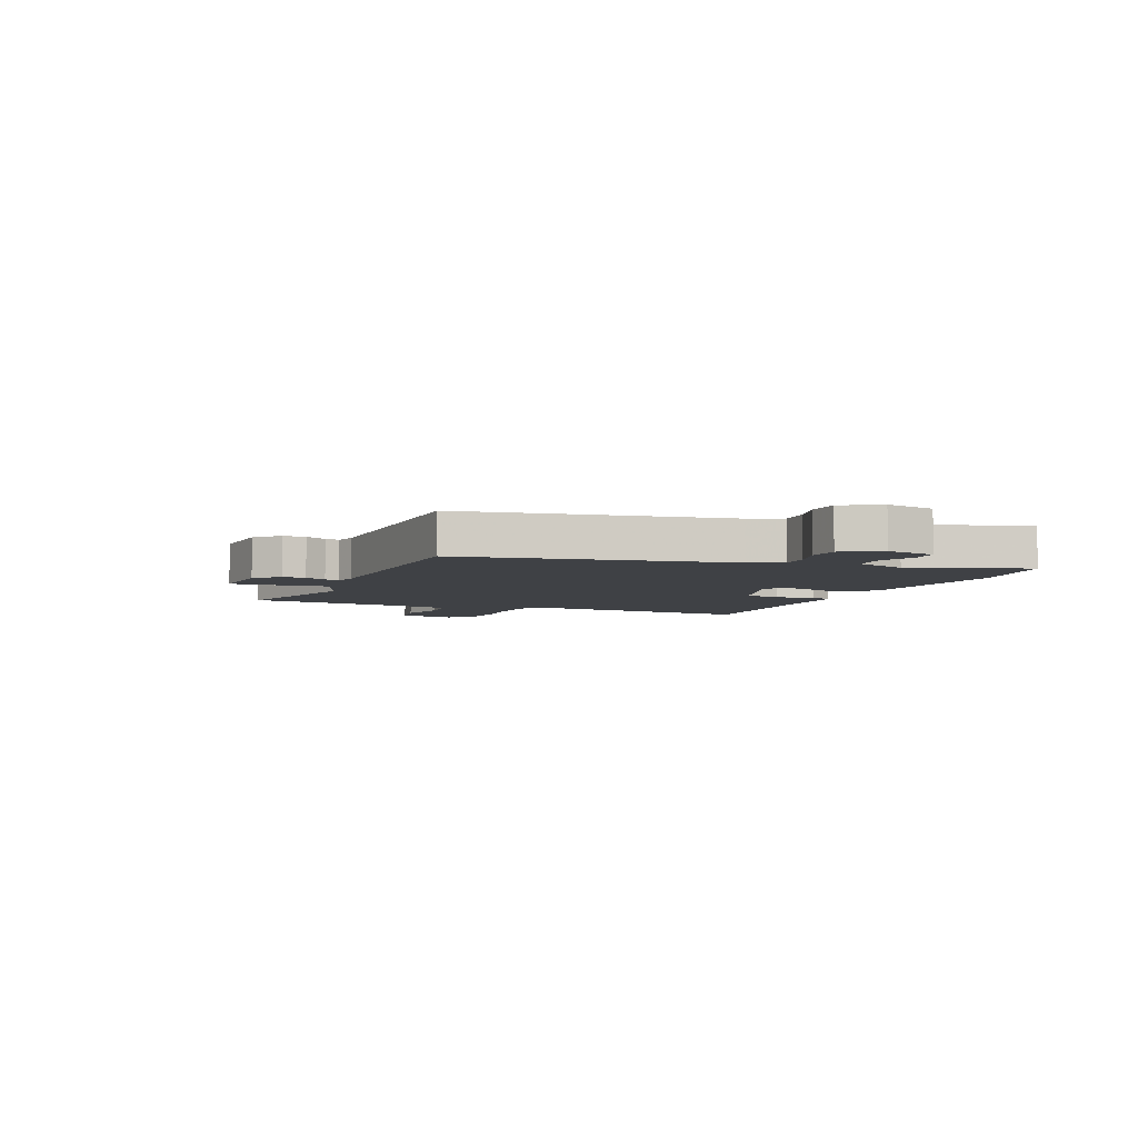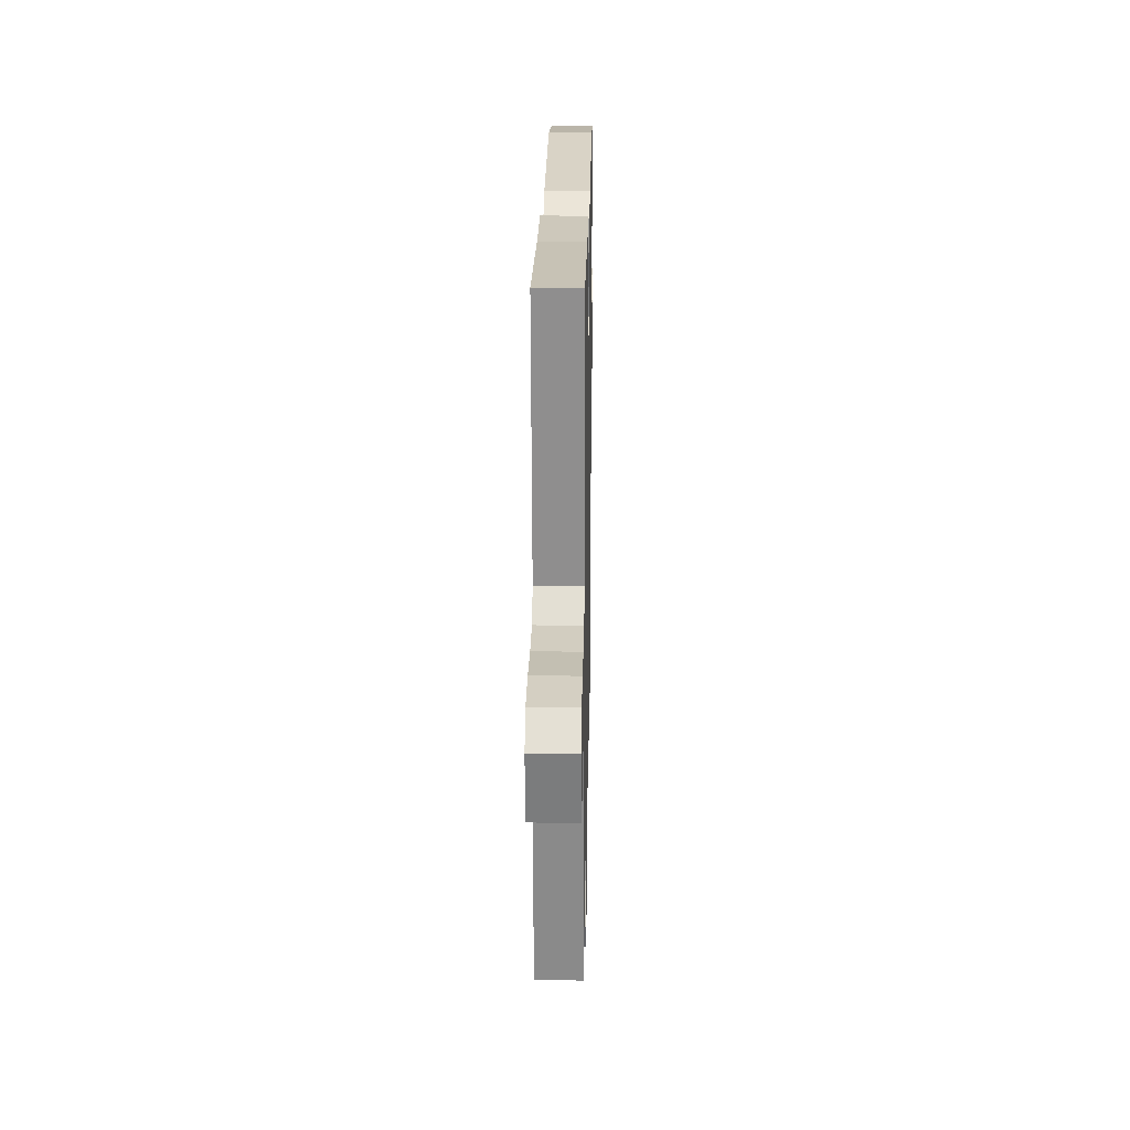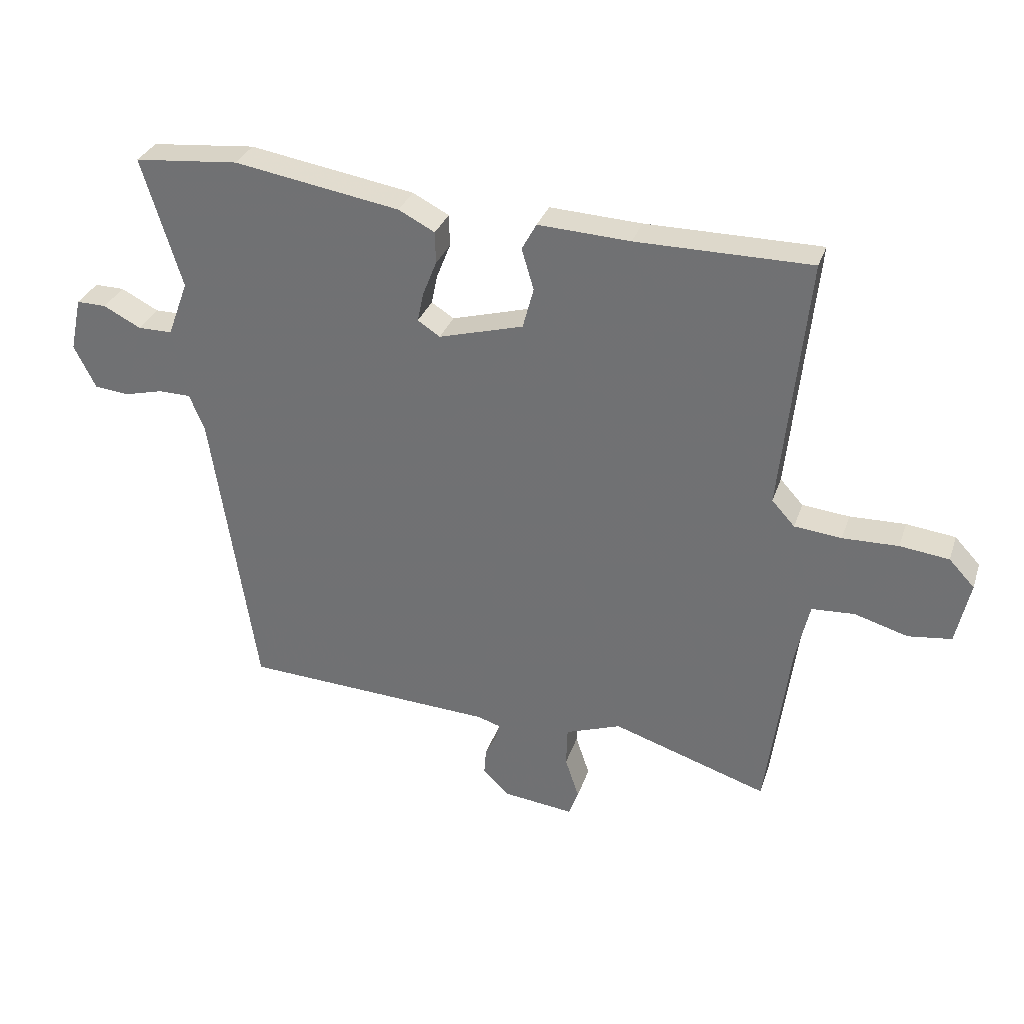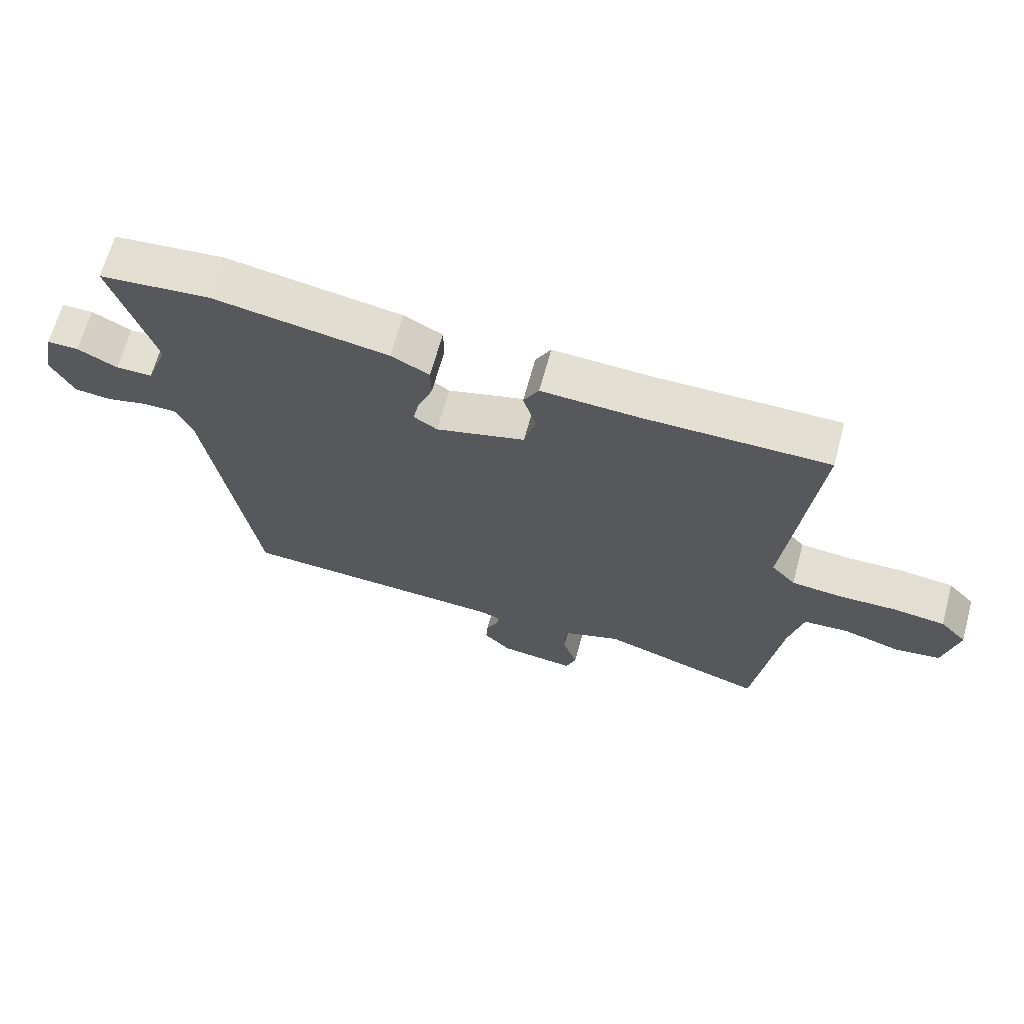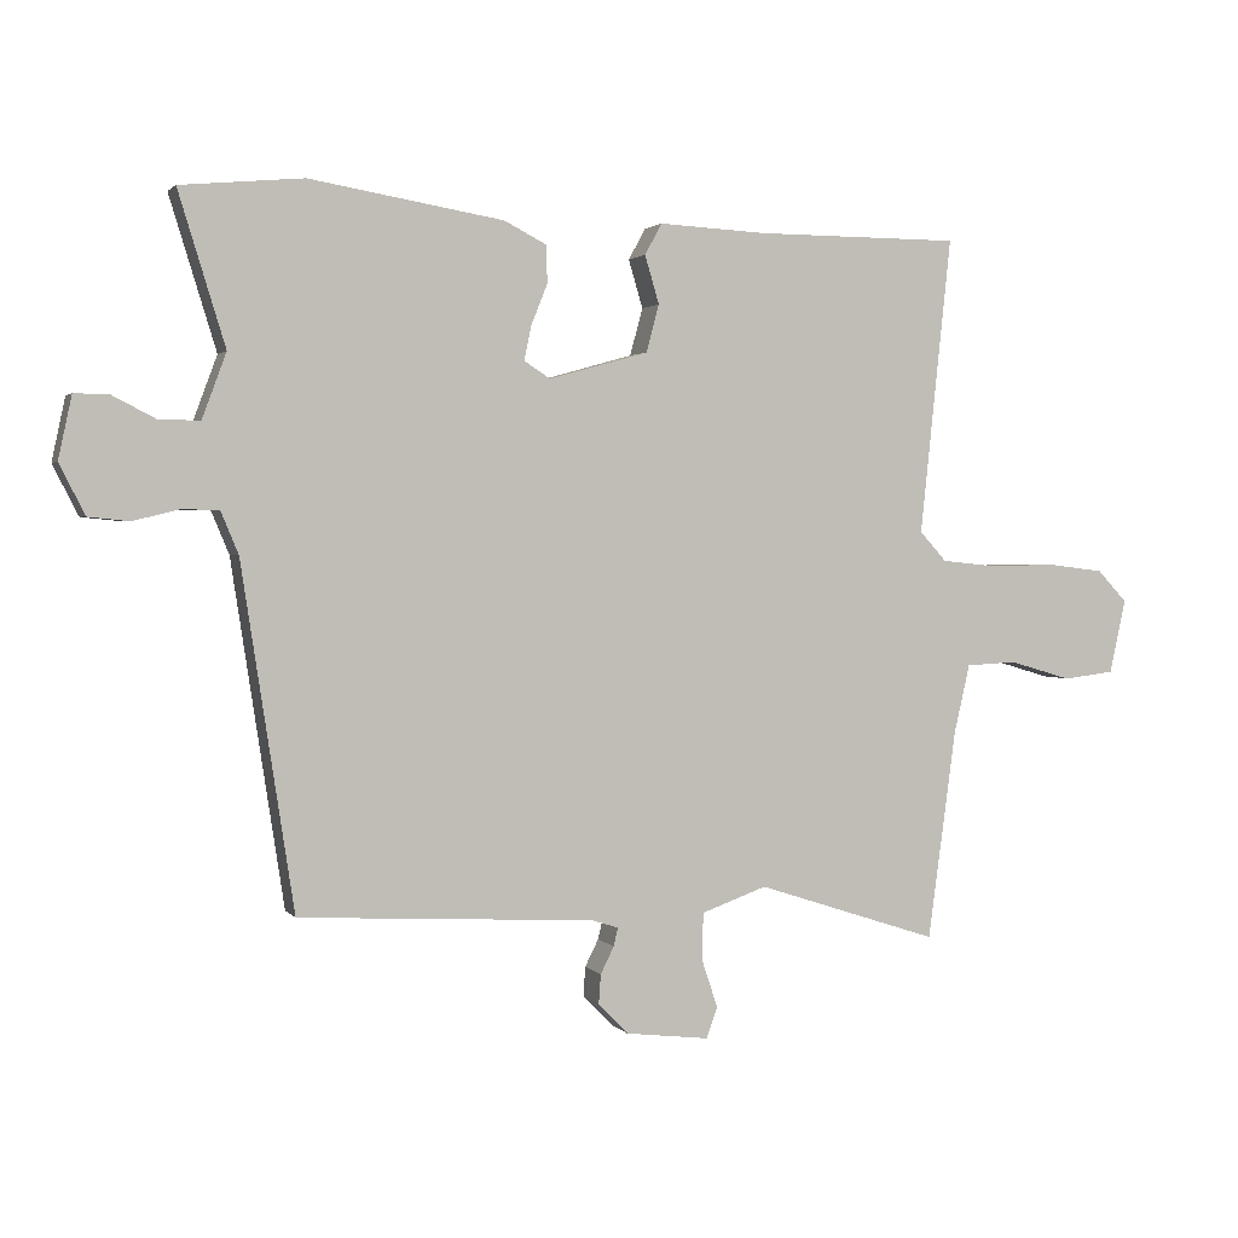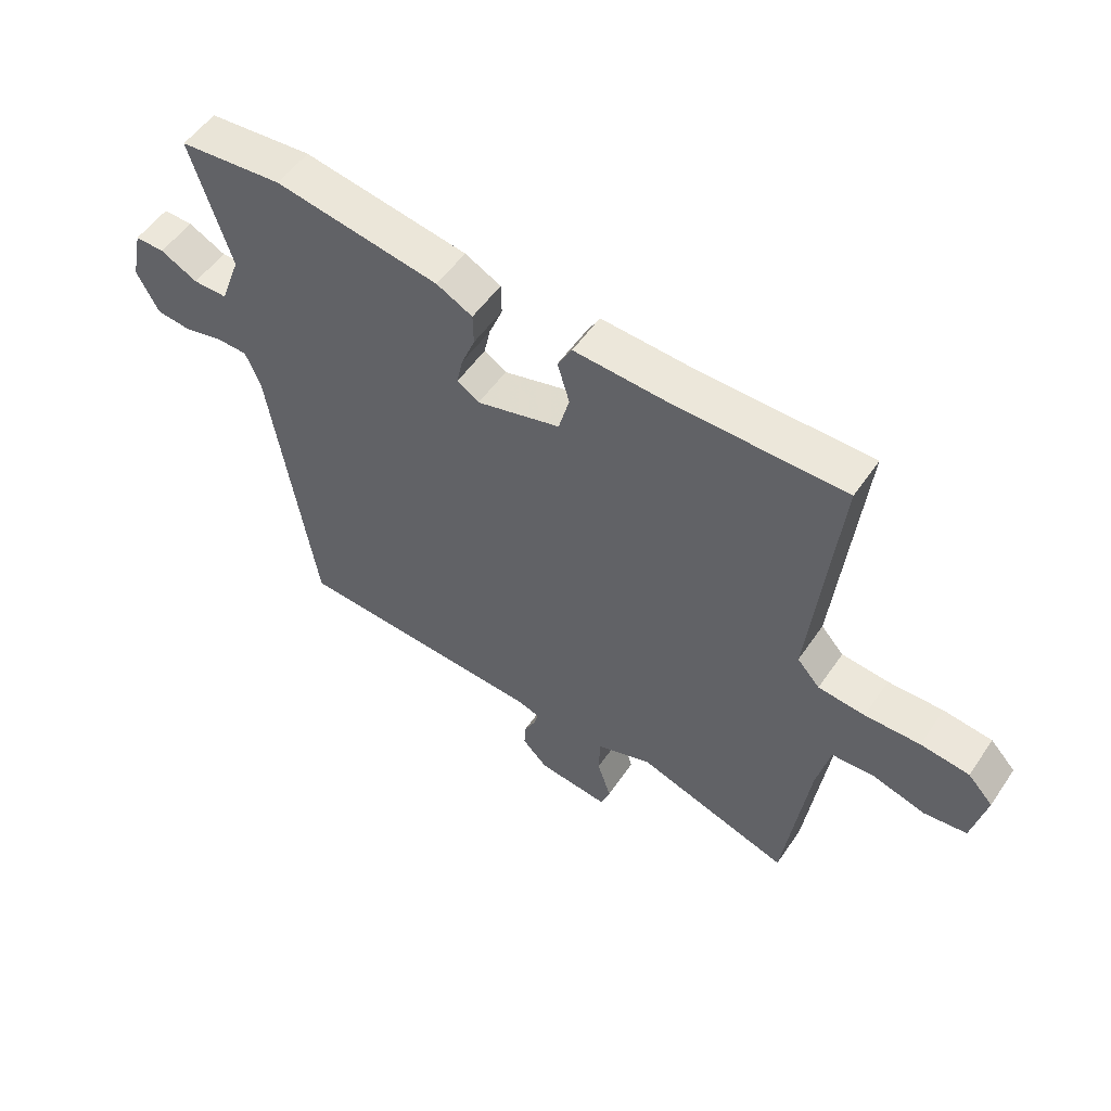
<metadata>
{"format":"obj","ext":"obj","renderer":"f3d","projection":"perspective","resolution":1024,"background":"white","views":[{"elev":-5.4,"azim":-110.8,"up":"+Y"},{"elev":18.8,"azim":91.1,"up":"+Z"},{"elev":31.3,"azim":17.1,"up":"+Z"},{"elev":66.4,"azim":15.2,"up":"+Z"},{"elev":1.9,"azim":-18.6,"up":"+Z"},{"elev":53.6,"azim":33.7,"up":"+Z"}]}
</metadata>
<code>
v 0.487 0.07 -0.55
v 0.23 0.07 -0.466
v 0.138 0.07 -0.499
v 0.136 0.07 -0.565
v 0.159 0.07 -0.634
v 0.143 0.07 -0.677
v 0.025 0.07 -0.663
v -0.017 0.07 -0.62
v -0.014 0.07 -0.578
v 0.005 0.07 -0.54
v 0.011 0.07 -0.514
v -0.026 0.07 -0.502
v -0.444 0.07 -0.479
v -0.518 0.07 0.006
v -0.543 0.07 0.066
v -0.596 0.07 0.067
v -0.66 0.07 0.051
v -0.718 0.07 0.057
v -0.754 0.07 0.128
v -0.735 0.07 0.217
v -0.686 0.07 0.216
v -0.624 0.07 0.184
v -0.567 0.07 0.184
v -0.533 0.07 0.276
v -0.599 0.07 0.491
v -0.426 0.07 0.507
v -0.152 0.07 0.461
v -0.092 0.07 0.43
v -0.091 0.07 0.377
v -0.114 0.07 0.319
v -0.124 0.07 0.271
v -0.087 0.07 0.247
v 0.053 0.07 0.286
v 0.071 0.07 0.353
v 0.051 0.07 0.421
v 0.075 0.07 0.465
v 0.227 0.07 0.457
v 0.516 0.07 0.456
v 0.472 0.07 0.037
v 0.51 0.07 -0.005
v 0.588 0.07 -0.013
v 0.68 0.07 -0.011
v 0.761 0.07 -0.021
v 0.803 0.07 -0.066
v 0.78 0.07 -0.17
v 0.708 0.07 -0.179
v 0.62 0.07 -0.153
v 0.549 0.07 -0.157
v 0.527 0.07 -0.253
v 0.487 0 -0.55
v 0.23 0 -0.466
v 0.138 0 -0.499
v 0.136 0 -0.565
v 0.159 0 -0.634
v 0.143 0 -0.677
v 0.025 0 -0.663
v -0.017 0 -0.62
v -0.014 0 -0.578
v 0.005 0 -0.54
v 0.011 0 -0.514
v -0.026 0 -0.502
v -0.444 0 -0.479
v -0.518 0 0.006
v -0.543 0 0.066
v -0.596 0 0.067
v -0.66 0 0.051
v -0.718 0 0.057
v -0.754 0 0.128
v -0.735 0 0.217
v -0.686 0 0.216
v -0.624 0 0.184
v -0.567 0 0.184
v -0.533 0 0.276
v -0.599 0 0.491
v -0.426 0 0.507
v -0.152 0 0.461
v -0.092 0 0.43
v -0.091 0 0.377
v -0.114 0 0.319
v -0.124 0 0.271
v -0.087 0 0.247
v 0.053 0 0.286
v 0.071 0 0.353
v 0.051 0 0.421
v 0.075 0 0.465
v 0.227 0 0.457
v 0.516 0 0.456
v 0.472 0 0.037
v 0.51 0 -0.005
v 0.588 0 -0.013
v 0.68 0 -0.011
v 0.761 0 -0.021
v 0.803 0 -0.066
v 0.78 0 -0.17
v 0.708 0 -0.179
v 0.62 0 -0.153
v 0.549 0 -0.157
v 0.527 0 -0.253
f 45 46 47
f 44 45 47
f 43 44 47
f 42 43 47
f 41 42 47
f 40 41 47 48
f 39 40 48 49
f 37 38 39
f 39 49 1
f 37 39 1
f 36 37 1
f 35 36 1
f 34 35 1
f 28 29 30
f 27 28 30
f 26 27 30
f 25 26 30
f 24 25 30
f 23 24 30 31
f 20 21 22
f 19 20 22
f 18 19 22
f 17 18 22
f 16 17 22
f 15 16 22 23
f 23 31 32
f 15 23 32
f 14 15 32
f 8 9 10
f 7 8 10
f 6 7 10
f 5 6 10
f 4 5 10
f 3 4 10 11
f 2 3 11 12
f 33 34 1 2
f 14 32 33
f 13 14 33
f 12 13 33
f 2 12 33
f 96 95 94
f 96 94 93
f 96 93 92
f 96 92 91
f 96 91 90
f 97 96 90 89
f 98 97 89 88
f 88 87 86
f 50 98 88
f 50 88 86
f 50 86 85
f 50 85 84
f 50 84 83
f 79 78 77
f 79 77 76
f 79 76 75
f 79 75 74
f 79 74 73
f 80 79 73 72
f 71 70 69
f 71 69 68
f 71 68 67
f 71 67 66
f 71 66 65
f 72 71 65 64
f 81 80 72
f 81 72 64
f 81 64 63
f 59 58 57
f 59 57 56
f 59 56 55
f 59 55 54
f 59 54 53
f 60 59 53 52
f 61 60 52 51
f 51 50 83 82
f 82 81 63
f 82 63 62
f 82 62 61
f 82 61 51
f 1 50 51 2
f 2 51 52 3
f 3 52 53 4
f 4 53 54 5
f 5 54 55 6
f 6 55 56 7
f 7 56 57 8
f 8 57 58 9
f 9 58 59 10
f 10 59 60 11
f 11 60 61 12
f 12 61 62 13
f 13 62 63 14
f 14 63 64 15
f 15 64 65 16
f 16 65 66 17
f 17 66 67 18
f 18 67 68 19
f 19 68 69 20
f 20 69 70 21
f 21 70 71 22
f 22 71 72 23
f 23 72 73 24
f 24 73 74 25
f 25 74 75 26
f 26 75 76 27
f 27 76 77 28
f 28 77 78 29
f 29 78 79 30
f 30 79 80 31
f 31 80 81 32
f 32 81 82 33
f 33 82 83 34
f 34 83 84 35
f 35 84 85 36
f 36 85 86 37
f 37 86 87 38
f 38 87 88 39
f 39 88 89 40
f 40 89 90 41
f 41 90 91 42
f 42 91 92 43
f 43 92 93 44
f 44 93 94 45
f 45 94 95 46
f 46 95 96 47
f 47 96 97 48
f 48 97 98 49
f 49 98 50 1

</code>
